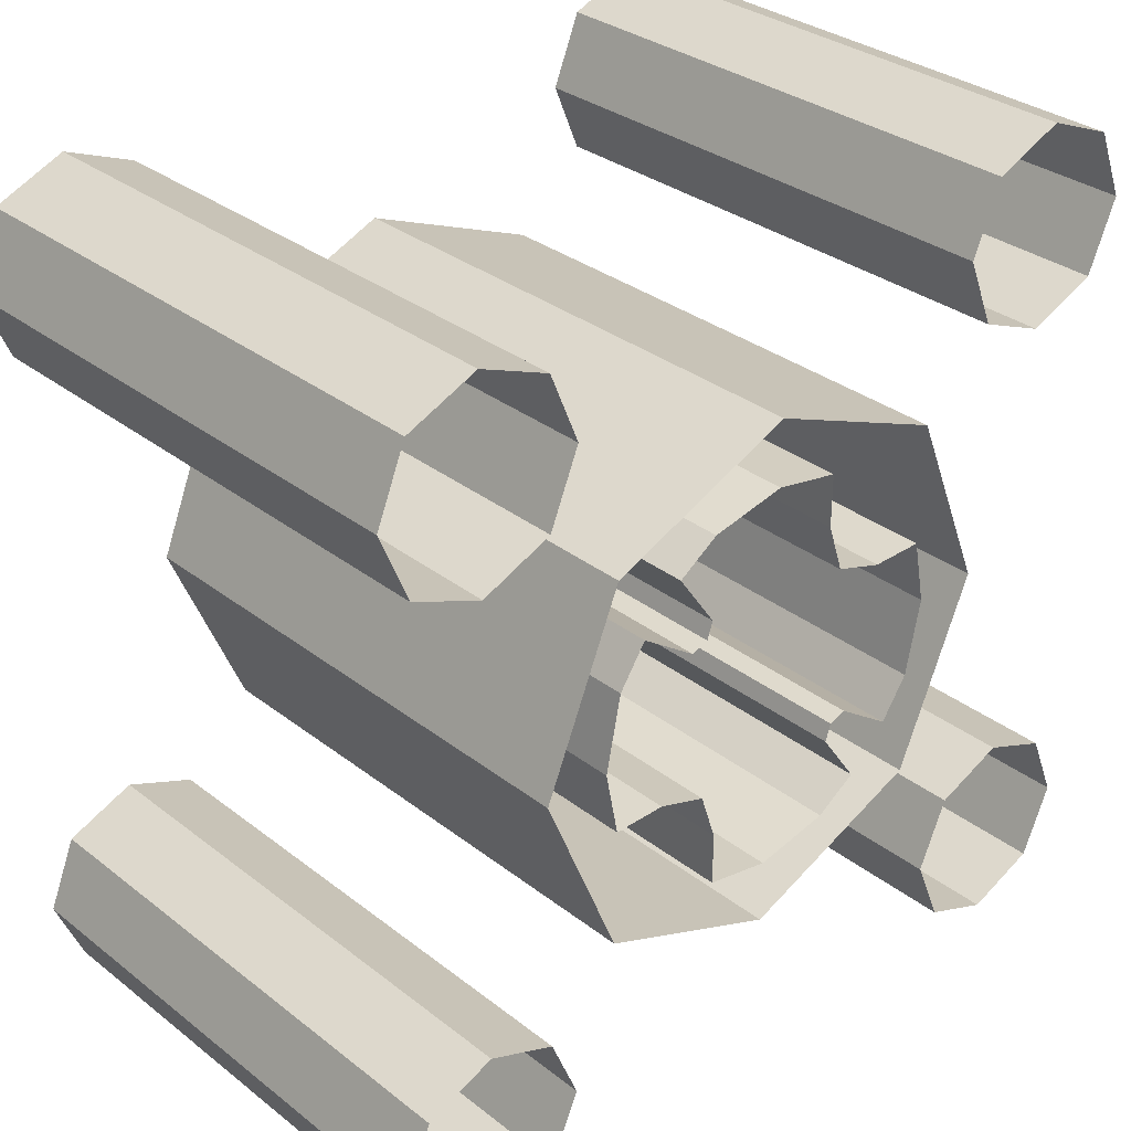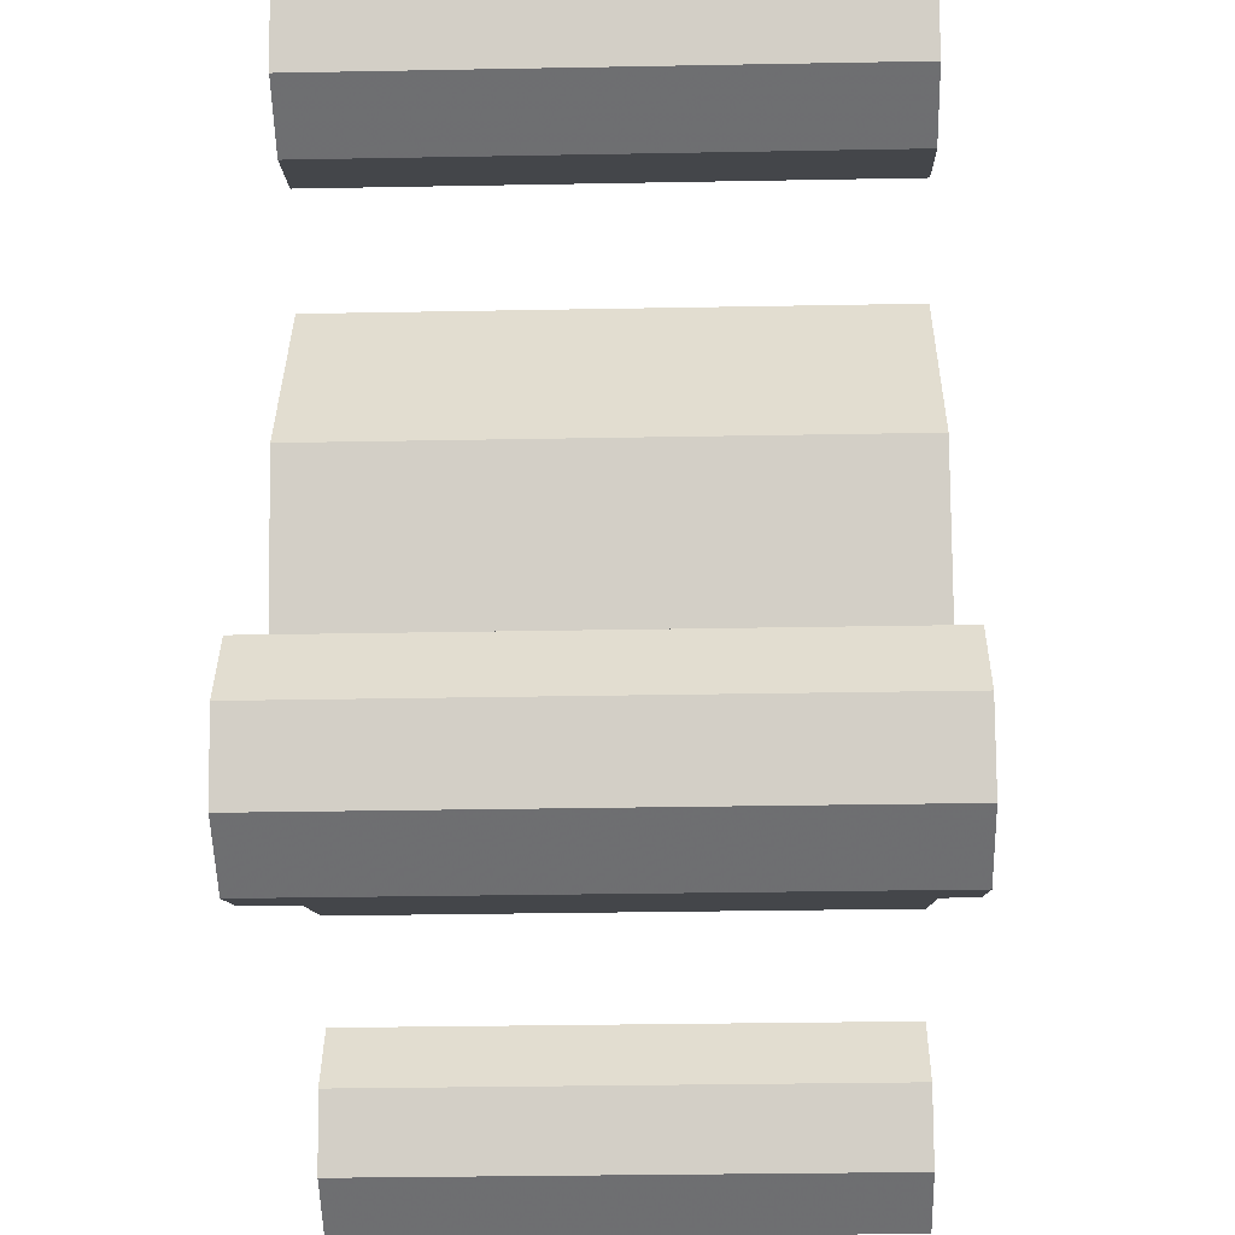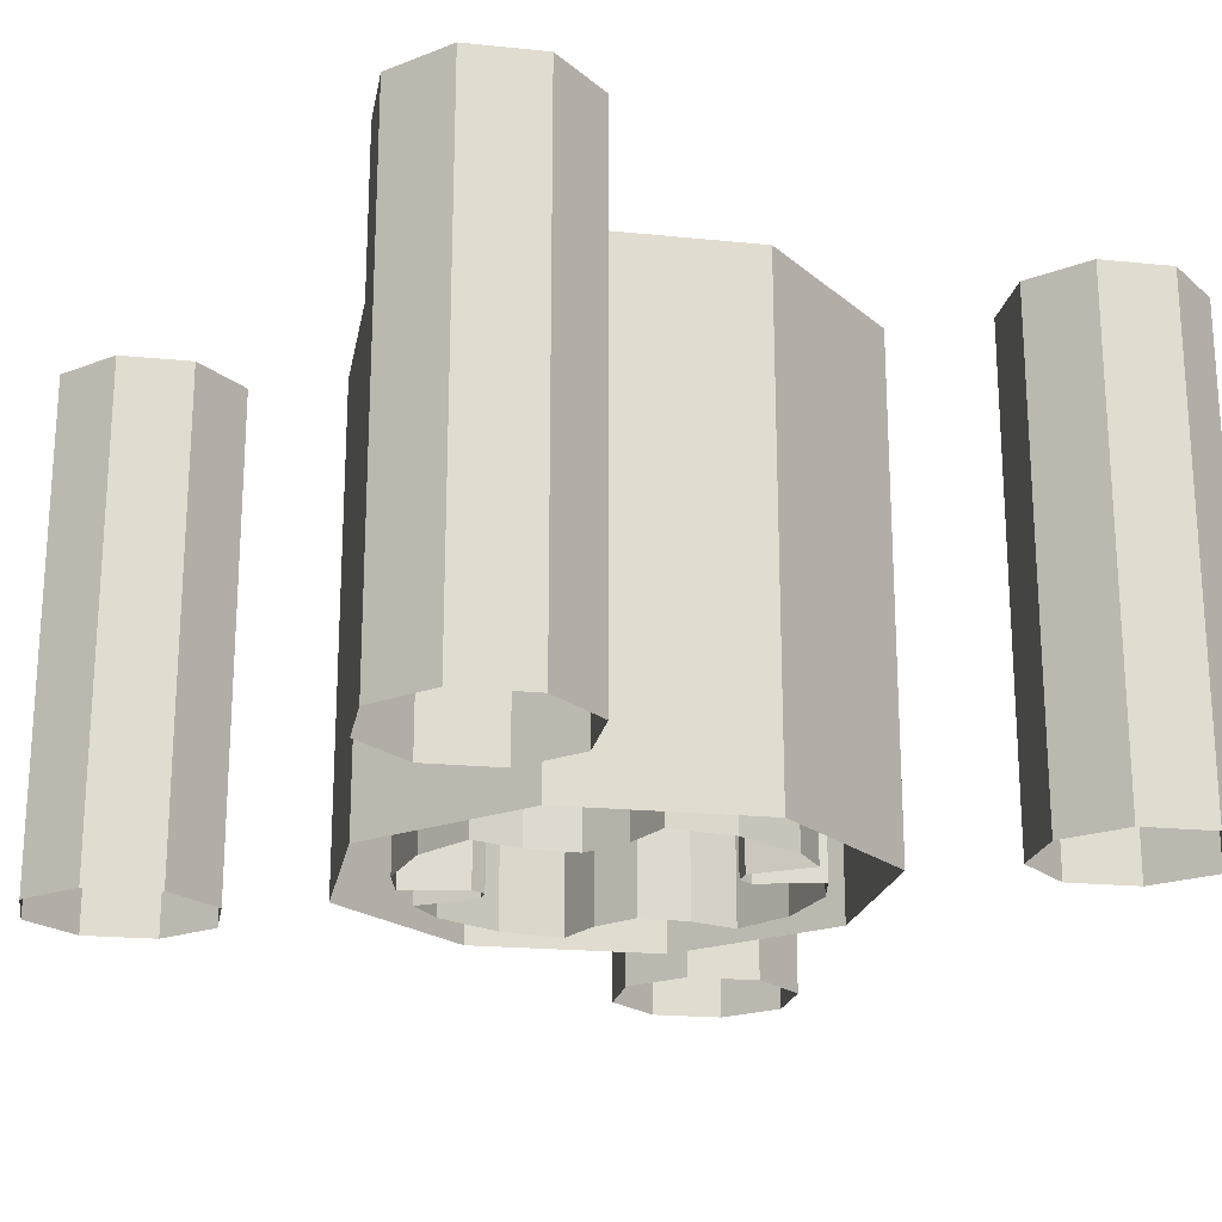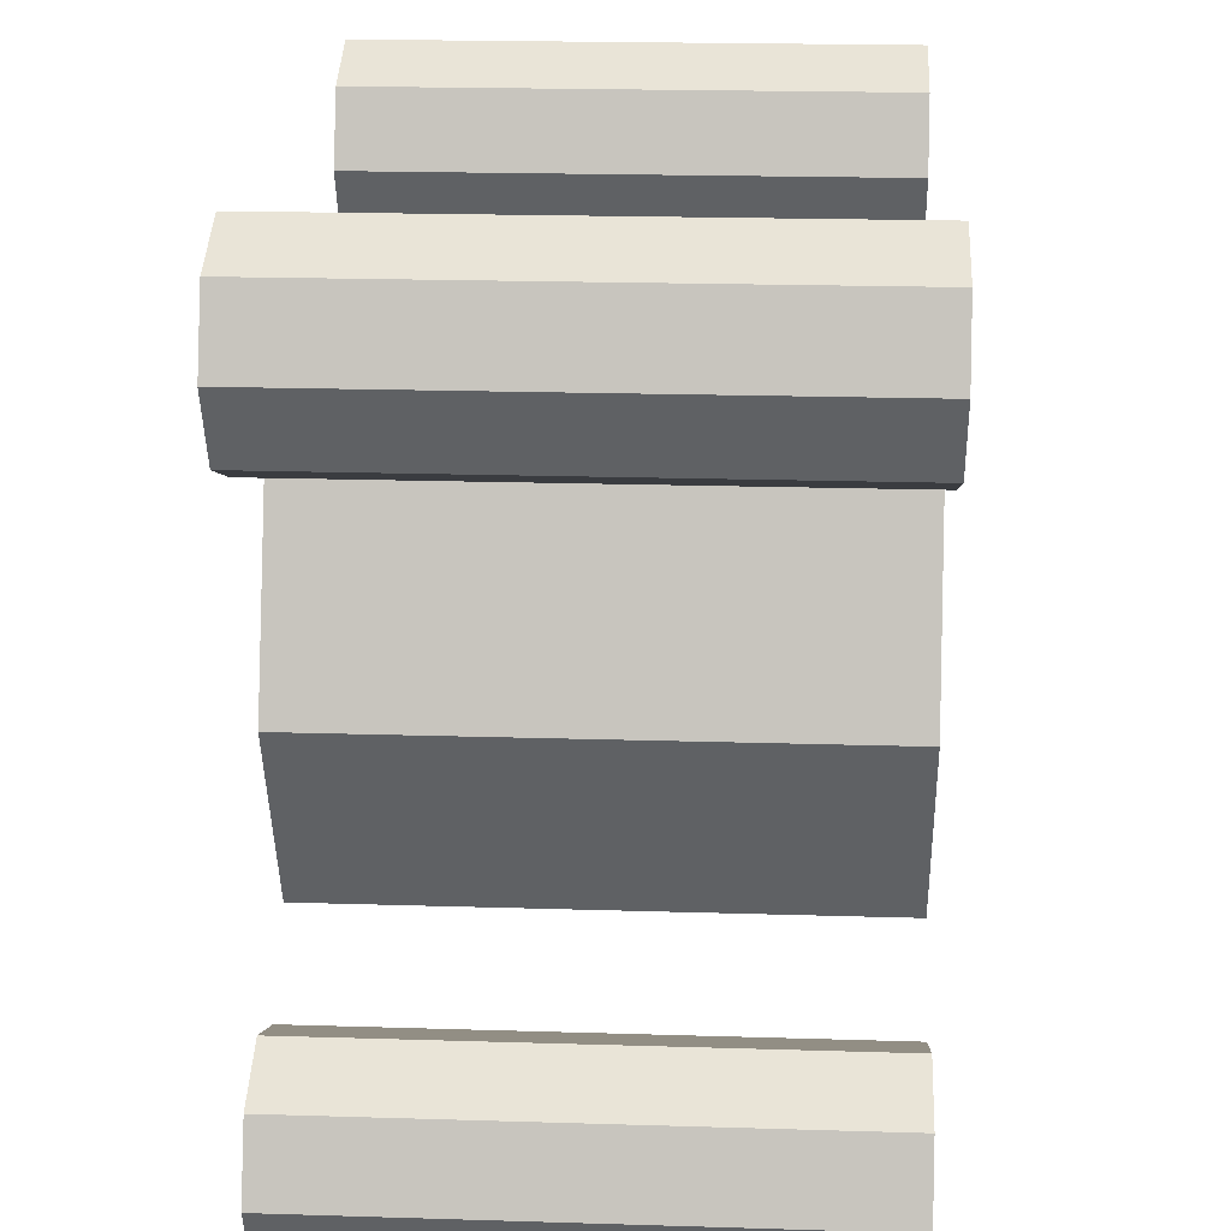
<metadata>
{"format":"obj","ext":"obj","renderer":"f3d","projection":"perspective","resolution":1024,"background":"white","views":[{"elev":32.1,"azim":-42.8,"up":"+Z"},{"elev":-32.0,"azim":-88.5,"up":"+Z"},{"elev":-20.5,"azim":57.2,"up":"+Y"},{"elev":21.3,"azim":93.1,"up":"+Z"}]}
</metadata>
<code>
v 0.5 0.95 0.5
v 0.65 0.95 0.5
v 0.6061 0.95 0.6061
v 0.5 0.95 0.5
v 0.6061 0.95 0.6061
v 0.5 0.95 0.65
v 0.5 0.95 0.5
v 0.5 0.95 0.65
v 0.3939 0.95 0.6061
v 0.5 0.95 0.5
v 0.3939 0.95 0.6061
v 0.35 0.95 0.5
v 0.5 0.95 0.5
v 0.35 0.95 0.5
v 0.3939 0.95 0.3939
v 0.5 0.95 0.5
v 0.3939 0.95 0.3939
v 0.5 0.95 0.35
v 0.5 0.95 0.5
v 0.5 0.95 0.35
v 0.6061 0.95 0.3939
v 0.5 0.95 0.5
v 0.6061 0.95 0.3939
v 0.65 0.95 0.5
v 0.6061 0.95 0.6061
v 0.65 0.95 0.5
v 0.65 0.15 0.5
v 0.6061 0.15 0.6061
v 0.5 0.95 0.65
v 0.6061 0.95 0.6061
v 0.6061 0.15 0.6061
v 0.5 0.15 0.65
v 0.3939 0.95 0.6061
v 0.5 0.95 0.65
v 0.5 0.15 0.65
v 0.3939 0.15 0.6061
v 0.35 0.95 0.5
v 0.3939 0.95 0.6061
v 0.3939 0.15 0.6061
v 0.35 0.15 0.5
v 0.3939 0.95 0.3939
v 0.35 0.95 0.5
v 0.35 0.15 0.5
v 0.3939 0.15 0.3939
v 0.5 0.95 0.35
v 0.3939 0.95 0.3939
v 0.3939 0.15 0.3939
v 0.5 0.15 0.35
v 0.6061 0.95 0.3939
v 0.5 0.95 0.35
v 0.5 0.15 0.35
v 0.6061 0.15 0.3939
v 0.65 0.95 0.5
v 0.6061 0.95 0.3939
v 0.6061 0.15 0.3939
v 0.65 0.15 0.5
v 0.5 0.95 -0.5
v 0.65 0.95 -0.5
v 0.6061 0.95 -0.3939
v 0.5 0.95 -0.5
v 0.6061 0.95 -0.3939
v 0.5 0.95 -0.35
v 0.5 0.95 -0.5
v 0.5 0.95 -0.35
v 0.3939 0.95 -0.3939
v 0.5 0.95 -0.5
v 0.3939 0.95 -0.3939
v 0.35 0.95 -0.5
v 0.5 0.95 -0.5
v 0.35 0.95 -0.5
v 0.3939 0.95 -0.6061
v 0.5 0.95 -0.5
v 0.3939 0.95 -0.6061
v 0.5 0.95 -0.65
v 0.5 0.95 -0.5
v 0.5 0.95 -0.65
v 0.6061 0.95 -0.6061
v 0.5 0.95 -0.5
v 0.6061 0.95 -0.6061
v 0.65 0.95 -0.5
v 0.6061 0.95 -0.3939
v 0.65 0.95 -0.5
v 0.65 0.15 -0.5
v 0.6061 0.15 -0.3939
v 0.5 0.95 -0.35
v 0.6061 0.95 -0.3939
v 0.6061 0.15 -0.3939
v 0.5 0.15 -0.35
v 0.3939 0.95 -0.3939
v 0.5 0.95 -0.35
v 0.5 0.15 -0.35
v 0.3939 0.15 -0.3939
v 0.35 0.95 -0.5
v 0.3939 0.95 -0.3939
v 0.3939 0.15 -0.3939
v 0.35 0.15 -0.5
v 0.3939 0.95 -0.6061
v 0.35 0.95 -0.5
v 0.35 0.15 -0.5
v 0.3939 0.15 -0.6061
v 0.5 0.95 -0.65
v 0.3939 0.95 -0.6061
v 0.3939 0.15 -0.6061
v 0.5 0.15 -0.65
v 0.6061 0.95 -0.6061
v 0.5 0.95 -0.65
v 0.5 0.15 -0.65
v 0.6061 0.15 -0.6061
v 0.65 0.95 -0.5
v 0.6061 0.95 -0.6061
v 0.6061 0.15 -0.6061
v 0.65 0.15 -0.5
v -0.5 0.95 0.5
v -0.35 0.95 0.5
v -0.3939 0.95 0.6061
v -0.5 0.95 0.5
v -0.3939 0.95 0.6061
v -0.5 0.95 0.65
v -0.5 0.95 0.5
v -0.5 0.95 0.65
v -0.6061 0.95 0.6061
v -0.5 0.95 0.5
v -0.6061 0.95 0.6061
v -0.65 0.95 0.5
v -0.5 0.95 0.5
v -0.65 0.95 0.5
v -0.6061 0.95 0.3939
v -0.5 0.95 0.5
v -0.6061 0.95 0.3939
v -0.5 0.95 0.35
v -0.5 0.95 0.5
v -0.5 0.95 0.35
v -0.3939 0.95 0.3939
v -0.5 0.95 0.5
v -0.3939 0.95 0.3939
v -0.35 0.95 0.5
v -0.3939 0.95 0.6061
v -0.35 0.95 0.5
v -0.35 0.15 0.5
v -0.3939 0.15 0.6061
v -0.5 0.95 0.65
v -0.3939 0.95 0.6061
v -0.3939 0.15 0.6061
v -0.5 0.15 0.65
v -0.6061 0.95 0.6061
v -0.5 0.95 0.65
v -0.5 0.15 0.65
v -0.6061 0.15 0.6061
v -0.65 0.95 0.5
v -0.6061 0.95 0.6061
v -0.6061 0.15 0.6061
v -0.65 0.15 0.5
v -0.6061 0.95 0.3939
v -0.65 0.95 0.5
v -0.65 0.15 0.5
v -0.6061 0.15 0.3939
v -0.5 0.95 0.35
v -0.6061 0.95 0.3939
v -0.6061 0.15 0.3939
v -0.5 0.15 0.35
v -0.3939 0.95 0.3939
v -0.5 0.95 0.35
v -0.5 0.15 0.35
v -0.3939 0.15 0.3939
v -0.35 0.95 0.5
v -0.3939 0.95 0.3939
v -0.3939 0.15 0.3939
v -0.35 0.15 0.5
v -0.5 0.95 -0.5
v -0.35 0.95 -0.5
v -0.3939 0.95 -0.3939
v -0.5 0.95 -0.5
v -0.3939 0.95 -0.3939
v -0.5 0.95 -0.35
v -0.5 0.95 -0.5
v -0.5 0.95 -0.35
v -0.6061 0.95 -0.3939
v -0.5 0.95 -0.5
v -0.6061 0.95 -0.3939
v -0.65 0.95 -0.5
v -0.5 0.95 -0.5
v -0.65 0.95 -0.5
v -0.6061 0.95 -0.6061
v -0.5 0.95 -0.5
v -0.6061 0.95 -0.6061
v -0.5 0.95 -0.65
v -0.5 0.95 -0.5
v -0.5 0.95 -0.65
v -0.3939 0.95 -0.6061
v -0.5 0.95 -0.5
v -0.3939 0.95 -0.6061
v -0.35 0.95 -0.5
v -0.3939 0.95 -0.3939
v -0.35 0.95 -0.5
v -0.35 0.15 -0.5
v -0.3939 0.15 -0.3939
v -0.5 0.95 -0.35
v -0.3939 0.95 -0.3939
v -0.3939 0.15 -0.3939
v -0.5 0.15 -0.35
v -0.6061 0.95 -0.3939
v -0.5 0.95 -0.35
v -0.5 0.15 -0.35
v -0.6061 0.15 -0.3939
v -0.65 0.95 -0.5
v -0.6061 0.95 -0.3939
v -0.6061 0.15 -0.3939
v -0.65 0.15 -0.5
v -0.6061 0.95 -0.6061
v -0.65 0.95 -0.5
v -0.65 0.15 -0.5
v -0.6061 0.15 -0.6061
v -0.5 0.95 -0.65
v -0.6061 0.95 -0.6061
v -0.6061 0.15 -0.6061
v -0.5 0.15 -0.65
v -0.3939 0.95 -0.6061
v -0.5 0.95 -0.65
v -0.5 0.15 -0.65
v -0.3939 0.15 -0.6061
v -0.35 0.95 -0.5
v -0.3939 0.95 -0.6061
v -0.3939 0.15 -0.6061
v -0.35 0.15 -0.5
v 0.4 0.95 0
v 0.2828 0.95 0.2828
v 0.2121 0.95 0.2121
v 0.3 0.95 0
v 0.2828 0.95 0.2828
v 0 0.95 0.4
v 0 0.95 0.3
v 0.2121 0.95 0.2121
v 0 0.95 0.4
v -0.2828 0.95 0.2828
v -0.2121 0.95 0.2121
v 0 0.95 0.3
v -0.2828 0.95 0.2828
v -0.4 0.95 0
v -0.3 0.95 0
v -0.2121 0.95 0.2121
v -0.4 0.95 0
v -0.2828 0.95 -0.2828
v -0.2121 0.95 -0.2121
v -0.3 0.95 0
v -0.2828 0.95 -0.2828
v 0 0.95 -0.4
v 0 0.95 -0.3
v -0.2121 0.95 -0.2121
v 0 0.95 -0.4
v 0.2828 0.95 -0.2828
v 0.2121 0.95 -0.2121
v 0 0.95 -0.3
v 0.2828 0.95 -0.2828
v 0.4 0.95 0
v 0.3 0.95 0
v 0.2121 0.95 -0.2121
v 0.2828 0.15 0.2828
v 0.4 0.15 0
v 0.4 0.95 0
v 0.2828 0.95 0.2828
v 0 0.15 0.4
v 0.2828 0.15 0.2828
v 0.2828 0.95 0.2828
v 0 0.95 0.4
v -0.2828 0.15 0.2828
v 0 0.15 0.4
v 0 0.95 0.4
v -0.2828 0.95 0.2828
v -0.4 0.15 0
v -0.2828 0.15 0.2828
v -0.2828 0.95 0.2828
v -0.4 0.95 0
v -0.2828 0.15 -0.2828
v -0.4 0.15 0
v -0.4 0.95 0
v -0.2828 0.95 -0.2828
v 0 0.15 -0.4
v -0.2828 0.15 -0.2828
v -0.2828 0.95 -0.2828
v 0 0.95 -0.4
v 0.2828 0.15 -0.2828
v 0 0.15 -0.4
v 0 0.95 -0.4
v 0.2828 0.95 -0.2828
v 0.4 0.15 0
v 0.2828 0.15 -0.2828
v 0.2828 0.95 -0.2828
v 0.4 0.95 0
v 0.3 0.95 0
v 0.3 0.15 0
v 0.2801 0.15 0.1
v 0.2801 0.95 0.1
v 0.2 0.95 0.1
v 0.2801 0.95 0.1
v 0.2801 0.15 0.1
v 0.2 0.15 0.1
v 0.2 0.15 0.1
v 0.125 0.15 0.125
v 0.125 0.95 0.125
v 0.2 0.95 0.1
v 0.1 0.15 0.2
v 0.1 0.95 0.2
v 0.125 0.95 0.125
v 0.125 0.15 0.125
v 0.1 0.15 0.2801
v 0.1 0.95 0.2801
v 0.1 0.95 0.2
v 0.1 0.15 0.2
v 0.1 0.15 0.2801
v 0 0.15 0.3
v 0 0.95 0.3
v 0.1 0.95 0.2801
v 0 0.95 0.3
v 0 0.15 0.3
v -0.1148 0.15 0.2772
v -0.1148 0.95 0.2772
v -0.1148 0.95 0.2772
v -0.1148 0.15 0.2772
v -0.1756 0.15 0.2366
v -0.1756 0.95 0.2366
v -0.1756 0.15 0.2366
v -0.1163 0.15 0.1512
v -0.1163 0.95 0.1512
v -0.1756 0.95 0.2366
v -0.125 0.15 0.125
v -0.125 0.95 0.125
v -0.1163 0.95 0.1512
v -0.1163 0.15 0.1512
v -0.125 0.95 0.125
v -0.125 0.15 0.125
v -0.1512 0.15 0.1163
v -0.1512 0.95 0.1163
v -0.2366 0.95 0.1756
v -0.1512 0.95 0.1163
v -0.1512 0.15 0.1163
v -0.2366 0.15 0.1756
v -0.2366 0.95 0.1756
v -0.2366 0.15 0.1756
v -0.2772 0.15 0.1148
v -0.2772 0.95 0.1148
v -0.2772 0.95 0.1148
v -0.2772 0.15 0.1148
v -0.3 0.15 0
v -0.3 0.95 0
v -0.3 0.95 0
v -0.3 0.15 0
v -0.2801 0.15 -0.1
v -0.2801 0.95 -0.1
v -0.2 0.95 -0.1
v -0.2801 0.95 -0.1
v -0.2801 0.15 -0.1
v -0.2 0.15 -0.1
v -0.2 0.15 -0.1
v -0.125 0.15 -0.125
v -0.125 0.95 -0.125
v -0.2 0.95 -0.1
v -0.1 0.15 -0.2
v -0.1 0.95 -0.2
v -0.125 0.95 -0.125
v -0.125 0.15 -0.125
v -0.1 0.15 -0.2801
v -0.1 0.95 -0.2801
v -0.1 0.95 -0.2
v -0.1 0.15 -0.2
v -0.1 0.15 -0.2801
v 0 0.15 -0.3
v 0 0.95 -0.3
v -0.1 0.95 -0.2801
v 0 0.95 -0.3
v 0 0.15 -0.3
v 0.1148 0.15 -0.2772
v 0.1148 0.95 -0.2772
v 0.1148 0.95 -0.2772
v 0.1148 0.15 -0.2772
v 0.1756 0.15 -0.2366
v 0.1756 0.95 -0.2366
v 0.1756 0.15 -0.2366
v 0.1163 0.15 -0.1512
v 0.1163 0.95 -0.1512
v 0.1756 0.95 -0.2366
v 0.125 0.15 -0.125
v 0.125 0.95 -0.125
v 0.1163 0.95 -0.1512
v 0.1163 0.15 -0.1512
v 0.125 0.95 -0.125
v 0.125 0.15 -0.125
v 0.1512 0.15 -0.1163
v 0.1512 0.95 -0.1163
v 0.2366 0.95 -0.1756
v 0.1512 0.95 -0.1163
v 0.1512 0.15 -0.1163
v 0.2366 0.15 -0.1756
v 0.2366 0.95 -0.1756
v 0.2366 0.15 -0.1756
v 0.2772 0.15 -0.1148
v 0.2772 0.95 -0.1148
v 0.2772 0.95 -0.1148
v 0.2772 0.15 -0.1148
v 0.3 0.15 0
v 0.3 0.95 0
v 0.125 0.95 0.125
v 0.1148 0.95 0.2772
v 0.2121 0.95 0.2121
v 0.2772 0.95 0.1148
v 0.125 0.95 0.125
v 0.1 0.95 0.2
v 0.1 0.95 0.2801
v 0.1148 0.95 0.2772
v 0.2 0.95 0.1
v 0.125 0.95 0.125
v 0.2772 0.95 0.1148
v 0.2801 0.95 0.1
v 0.1756 0.95 -0.2366
v 0.1163 0.95 -0.1512
v 0.125 0.95 -0.125
v 0.2122 0.95 -0.2122
v 0.1512 0.95 -0.1163
v 0.2366 0.95 -0.1756
v 0.2121 0.95 -0.2121
v 0.125 0.95 -0.125
v -0.125 0.95 -0.125
v -0.1148 0.95 -0.2772
v -0.2121 0.95 -0.2121
v -0.2772 0.95 -0.1148
v -0.125 0.95 -0.125
v -0.1 0.95 -0.2
v -0.1 0.95 -0.2801
v -0.1148 0.95 -0.2772
v -0.2 0.95 -0.1
v -0.125 0.95 -0.125
v -0.2772 0.95 -0.1148
v -0.2801 0.95 -0.1
v -0.1756 0.95 0.2366
v -0.1163 0.95 0.1512
v -0.125 0.95 0.125
v -0.2121 0.95 0.2121
v -0.1512 0.95 0.1163
v -0.2366 0.95 0.1756
v -0.2121 0.95 0.2121
v -0.125 0.95 0.125
g mesh7140325
f 1 3 2
f 4 6 5
f 7 9 8
f 10 12 11
f 13 15 14
f 16 18 17
f 19 21 20
f 22 24 23
g mesh7140327
f 25 27 26
f 27 25 28
f 29 31 30
f 31 29 32
f 33 35 34
f 35 33 36
f 37 39 38
f 39 37 40
f 41 43 42
f 43 41 44
f 45 47 46
f 47 45 48
f 49 51 50
f 51 49 52
f 53 55 54
f 55 53 56
g mesh7140333
f 57 59 58
f 60 62 61
f 63 65 64
f 66 68 67
f 69 71 70
f 72 74 73
f 75 77 76
f 78 80 79
g mesh7140335
f 81 83 82
f 83 81 84
f 85 87 86
f 87 85 88
f 89 91 90
f 91 89 92
f 93 95 94
f 95 93 96
f 97 99 98
f 99 97 100
f 101 103 102
f 103 101 104
f 105 107 106
f 107 105 108
f 109 111 110
f 111 109 112
g mesh7140341
f 113 115 114
f 116 118 117
f 119 121 120
f 122 124 123
f 125 127 126
f 128 130 129
f 131 133 132
f 134 136 135
g mesh7140343
f 137 139 138
f 139 137 140
f 141 143 142
f 143 141 144
f 145 147 146
f 147 145 148
f 149 151 150
f 151 149 152
f 153 155 154
f 155 153 156
f 157 159 158
f 159 157 160
f 161 163 162
f 163 161 164
f 165 167 166
f 167 165 168
g mesh7140349
f 169 171 170
f 172 174 173
f 175 177 176
f 178 180 179
f 181 183 182
f 184 186 185
f 187 189 188
f 190 192 191
g mesh7140351
f 193 195 194
f 195 193 196
f 197 199 198
f 199 197 200
f 201 203 202
f 203 201 204
f 205 207 206
f 207 205 208
f 209 211 210
f 211 209 212
f 213 215 214
f 215 213 216
f 217 219 218
f 219 217 220
f 221 223 222
f 223 221 224
g mesh7140354
f 225 227 226
f 227 225 228
f 229 231 230
f 231 229 232
f 233 235 234
f 235 233 236
f 237 239 238
f 239 237 240
f 241 243 242
f 243 241 244
f 245 247 246
f 247 245 248
f 249 251 250
f 251 249 252
f 253 255 254
f 255 253 256
g mesh7140358
f 257 258 259
f 259 260 257
f 261 262 263
f 263 264 261
f 265 266 267
f 267 268 265
f 269 270 271
f 271 272 269
f 273 274 275
f 275 276 273
f 277 278 279
f 279 280 277
f 281 282 283
f 283 284 281
f 285 286 287
f 287 288 285
g mesh7140362
f 289 290 291
f 291 292 289
f 293 294 295
f 295 296 293
f 297 298 299
f 299 300 297
f 301 302 303
f 303 304 301
f 305 306 307
f 307 308 305
f 309 310 311
f 311 312 309
g mesh7140363
f 313 314 315
f 315 316 313
f 317 318 319
f 319 320 317
f 321 322 323
f 323 324 321
f 325 326 327
f 327 328 325
f 329 330 331
f 331 332 329
f 333 334 335
f 335 336 333
f 337 338 339
f 339 340 337
f 341 342 343
f 343 344 341
g mesh7140364
f 345 346 347
f 347 348 345
f 349 350 351
f 351 352 349
f 353 354 355
f 355 356 353
f 357 358 359
f 359 360 357
f 361 362 363
f 363 364 361
f 365 366 367
f 367 368 365
g mesh7140365
f 369 370 371
f 371 372 369
f 373 374 375
f 375 376 373
f 377 378 379
f 379 380 377
f 381 382 383
f 383 384 381
f 385 386 387
f 387 388 385
f 389 390 391
f 391 392 389
f 393 394 395
f 395 396 393
f 397 398 399
f 399 400 397
g mesh7140367
f 401 402 403
f 403 404 401
f 405 406 407
f 407 408 405
f 409 410 411
f 411 412 409
g mesh7140368
f 413 414 415
f 415 416 413
f 417 418 419
f 419 420 417
g mesh7140369
f 421 422 423
f 423 424 421
f 425 426 427
f 427 428 425
f 429 430 431
f 431 432 429
g mesh7140370
f 433 434 435
f 435 436 433
f 437 438 439
f 439 440 437

</code>
